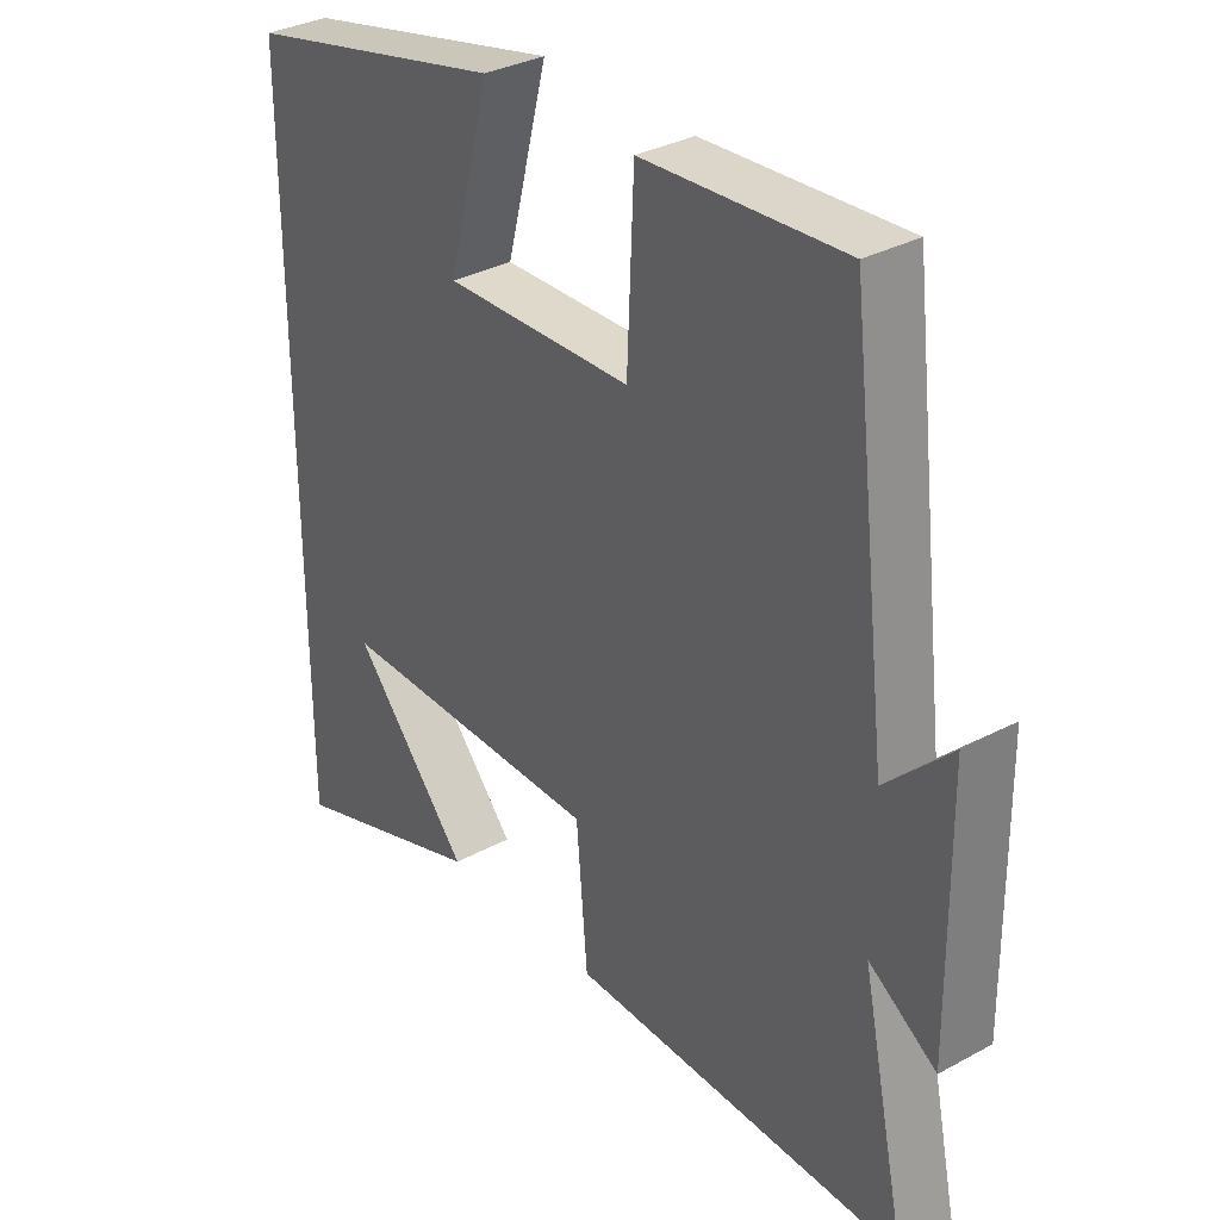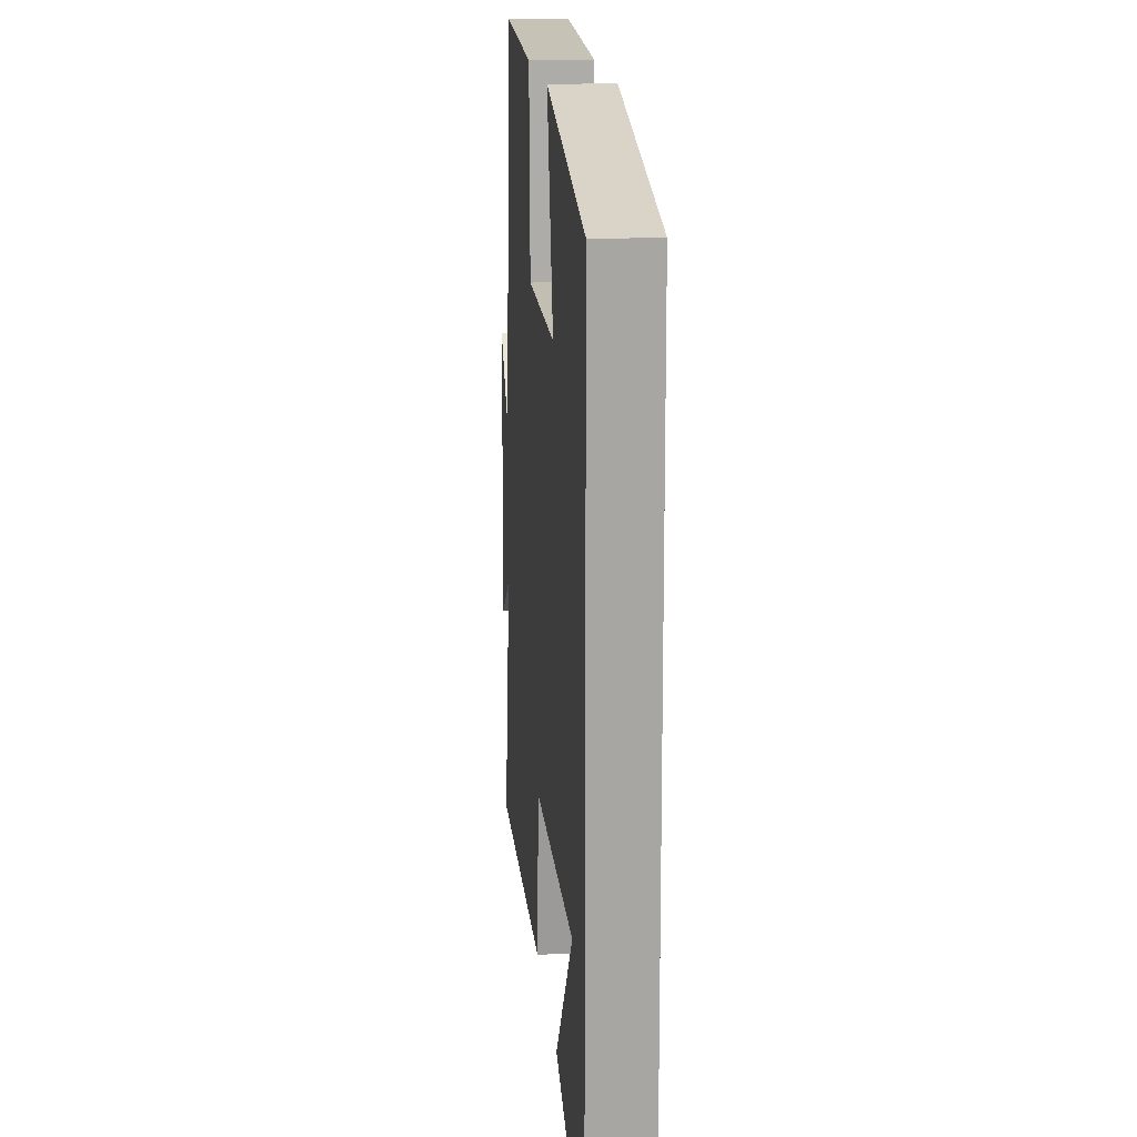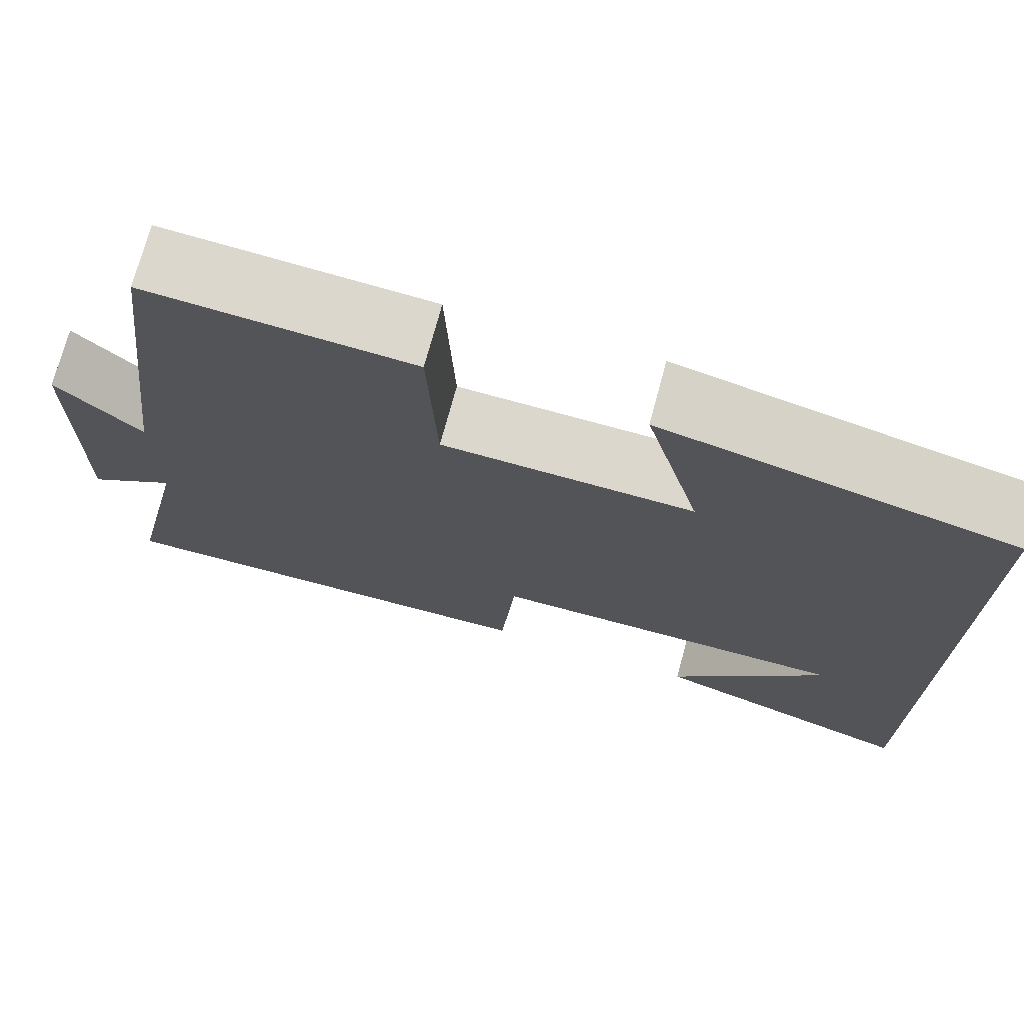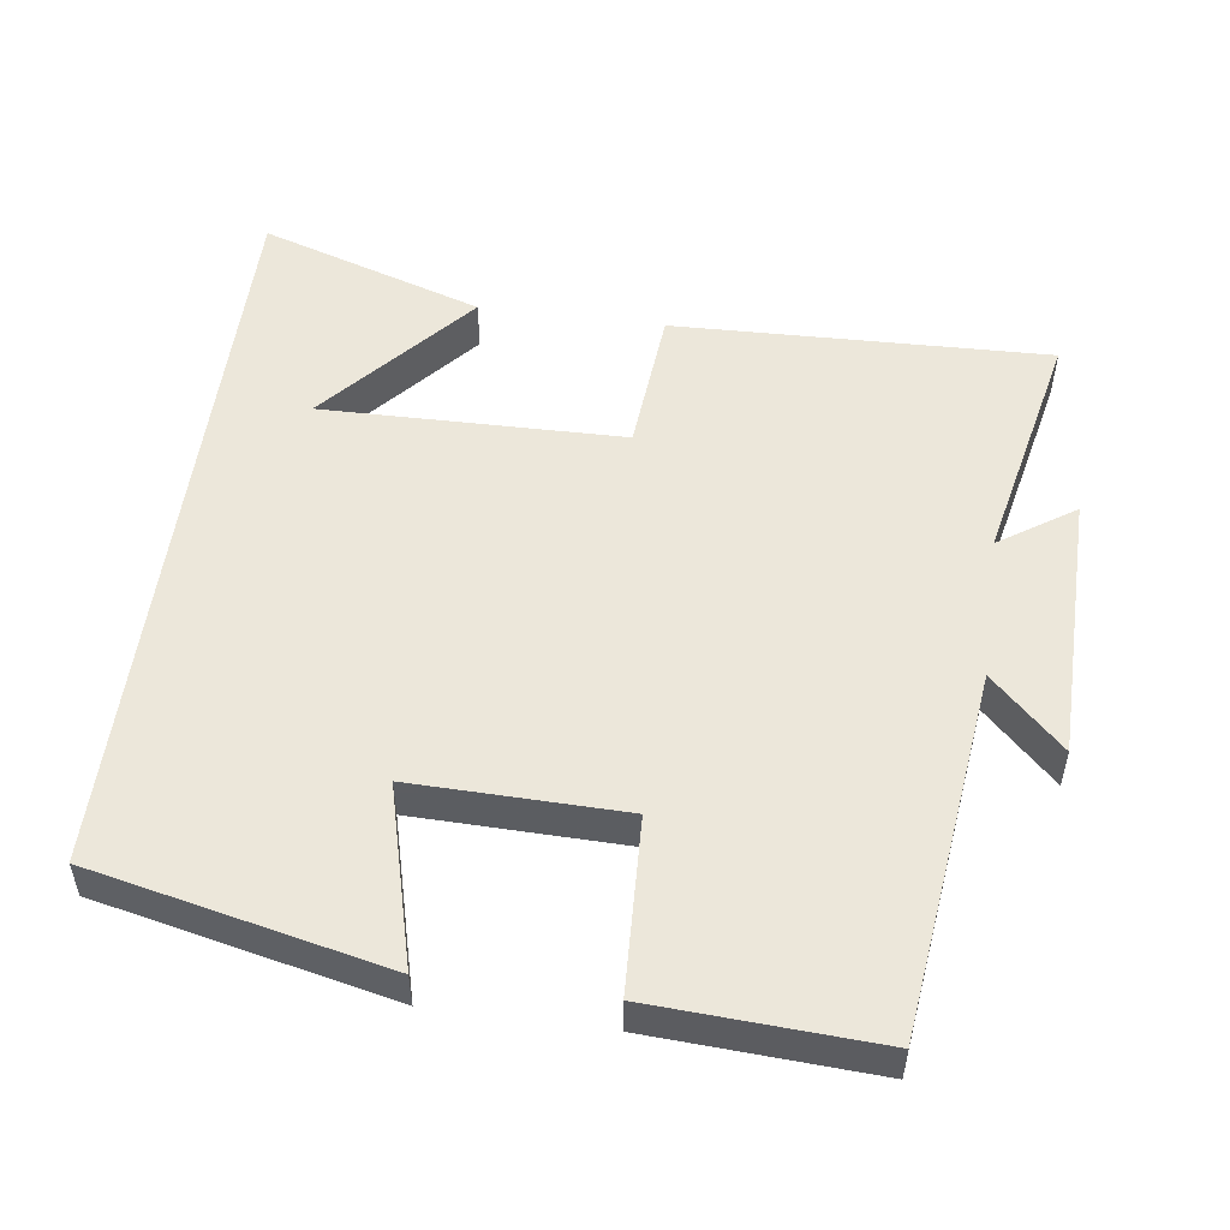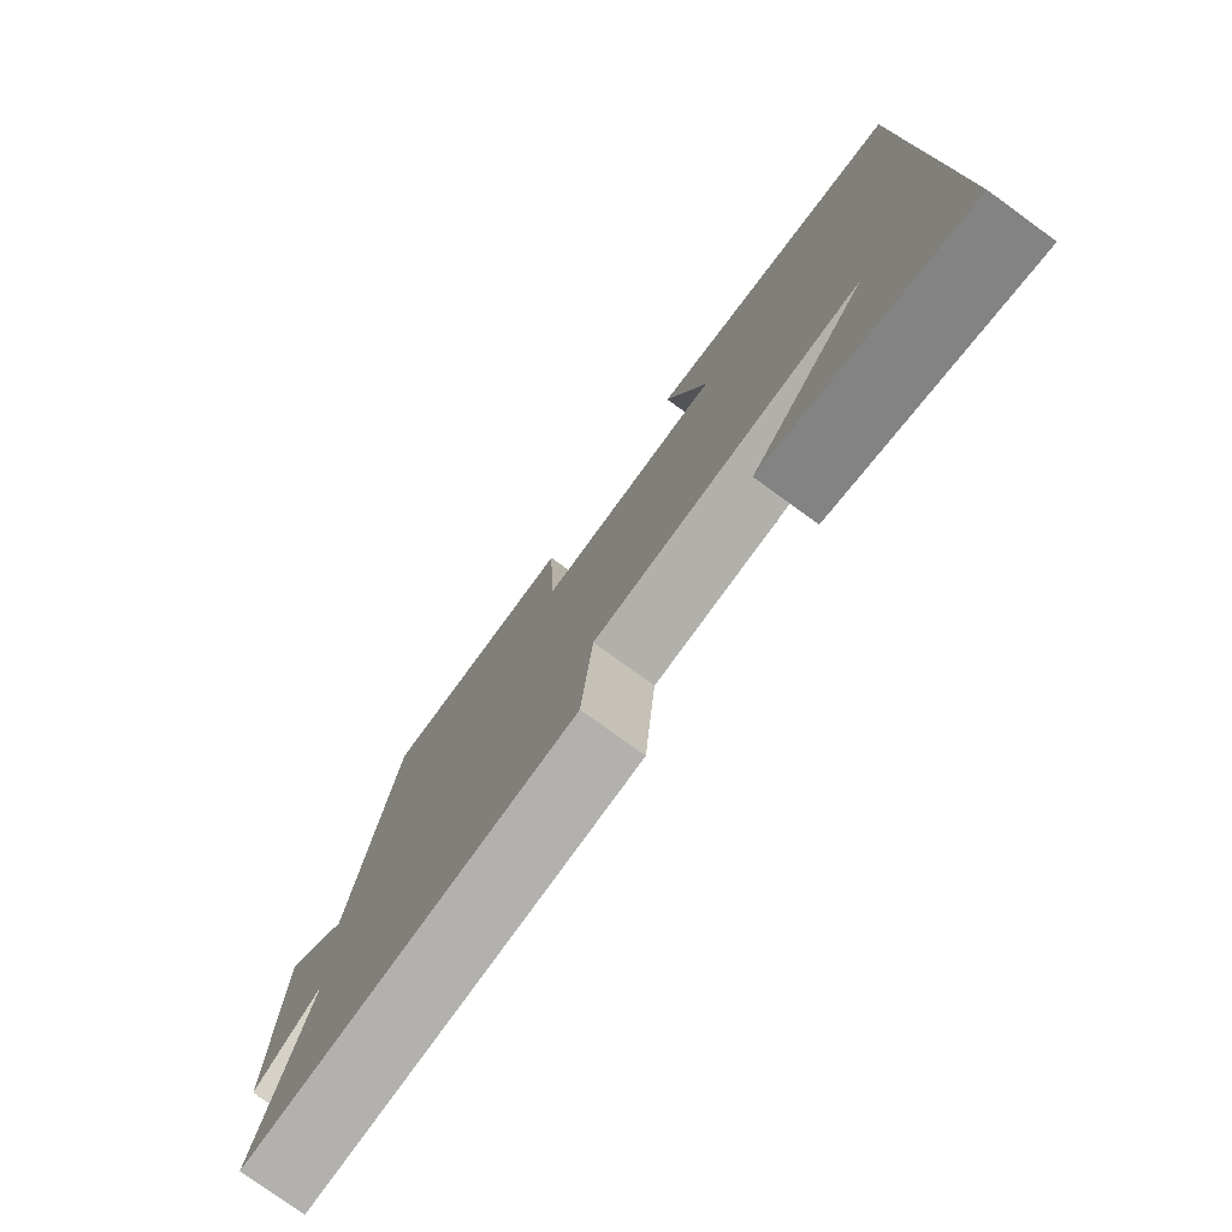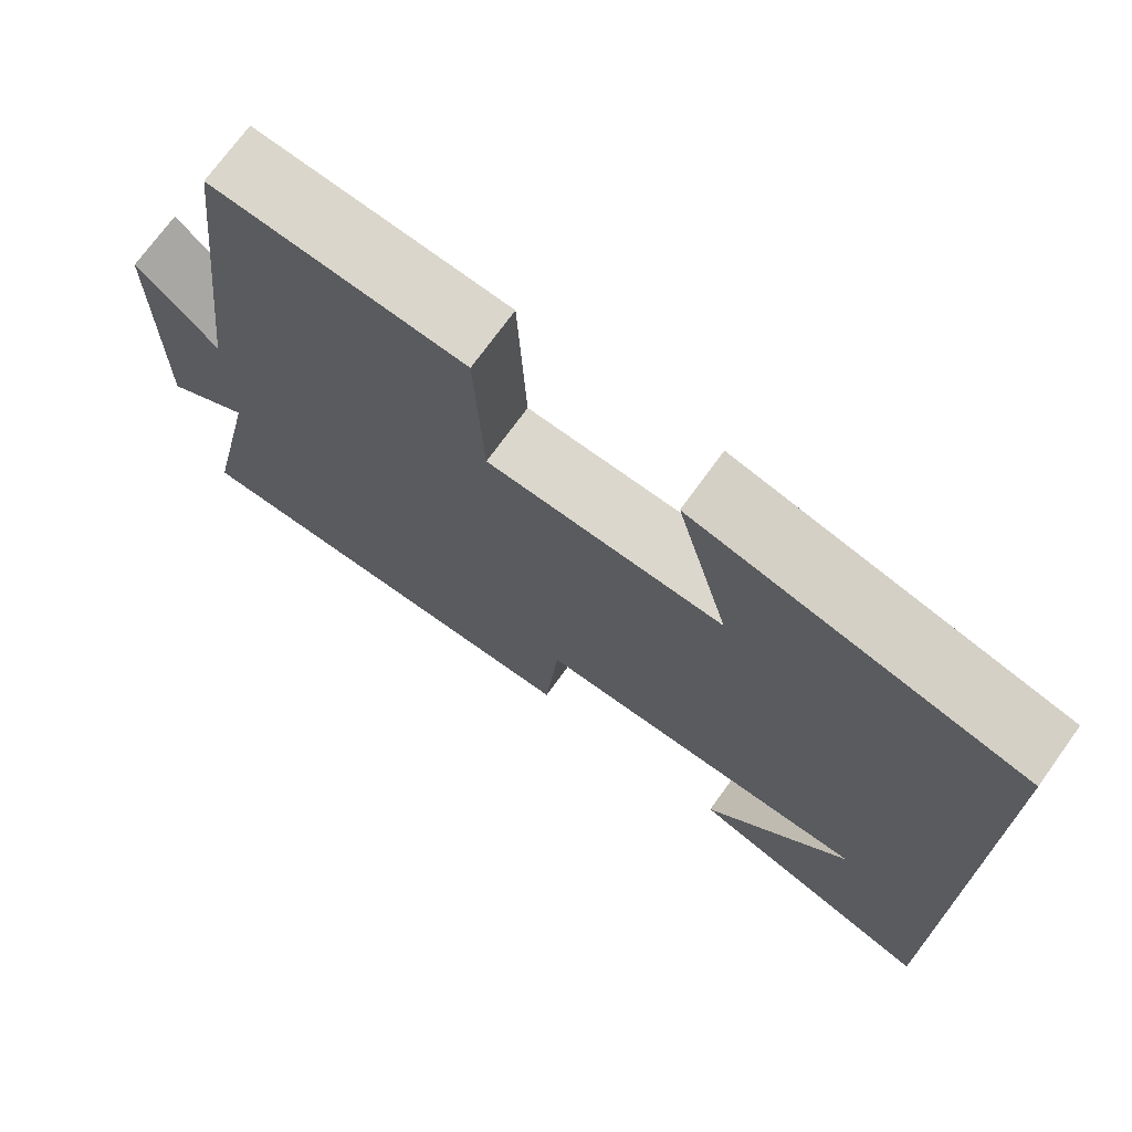
<metadata>
{"format":"obj","ext":"obj","renderer":"f3d","projection":"perspective","resolution":1024,"background":"white","views":[{"elev":32.9,"azim":53.0,"up":"+Z"},{"elev":16.1,"azim":-95.2,"up":"+Z"},{"elev":73.1,"azim":-164.9,"up":"+Z"},{"elev":52.4,"azim":7.7,"up":"+Y"},{"elev":-77.8,"azim":-125.9,"up":"+Z"},{"elev":72.6,"azim":-144.2,"up":"+Z"}]}
</metadata>
<code>
v 0.44 0.07 0.517
v 0.5 0.07 0.015
v 0.599 0.07 0.112
v 0.603 0.07 -0.256
v 0.5 0.07 -0.187
v 0.57 0.07 -0.515
v 0.056 0.07 -0.5
v 0.039 0.07 -0.299
v -0.373 0.07 -0.293
v -0.194 0.07 -0.5
v -0.5 0.07 -0.6
v -0.5 0.07 0.412
v -0.1 0.07 0.5
v -0.164 0.07 0.256
v 0.124 0.07 0.262
v 0.134 0.07 0.5
v 0.44 0 0.517
v 0.5 0 0.015
v 0.599 0 0.112
v 0.603 0 -0.256
v 0.5 0 -0.187
v 0.57 0 -0.515
v 0.056 0 -0.5
v 0.039 0 -0.299
v -0.373 0 -0.293
v -0.194 0 -0.5
v -0.5 0 -0.6
v -0.5 0 0.412
v -0.1 0 0.5
v -0.164 0 0.256
v 0.124 0 0.262
v 0.134 0 0.5
f 15 16 1 2
f 14 15 2
f 11 12 13 14
f 9 10 11
f 9 11 14
f 8 9 14 2
f 5 6 7 8
f 2 3 4 5
f 2 5 8
f 18 17 32 31
f 18 31 30
f 30 29 28 27
f 27 26 25
f 30 27 25
f 18 30 25 24
f 24 23 22 21
f 21 20 19 18
f 24 21 18
f 1 17 18 2
f 2 18 19 3
f 3 19 20 4
f 4 20 21 5
f 5 21 22 6
f 6 22 23 7
f 7 23 24 8
f 8 24 25 9
f 9 25 26 10
f 10 26 27 11
f 11 27 28 12
f 12 28 29 13
f 13 29 30 14
f 14 30 31 15
f 15 31 32 16
f 16 32 17 1

</code>
